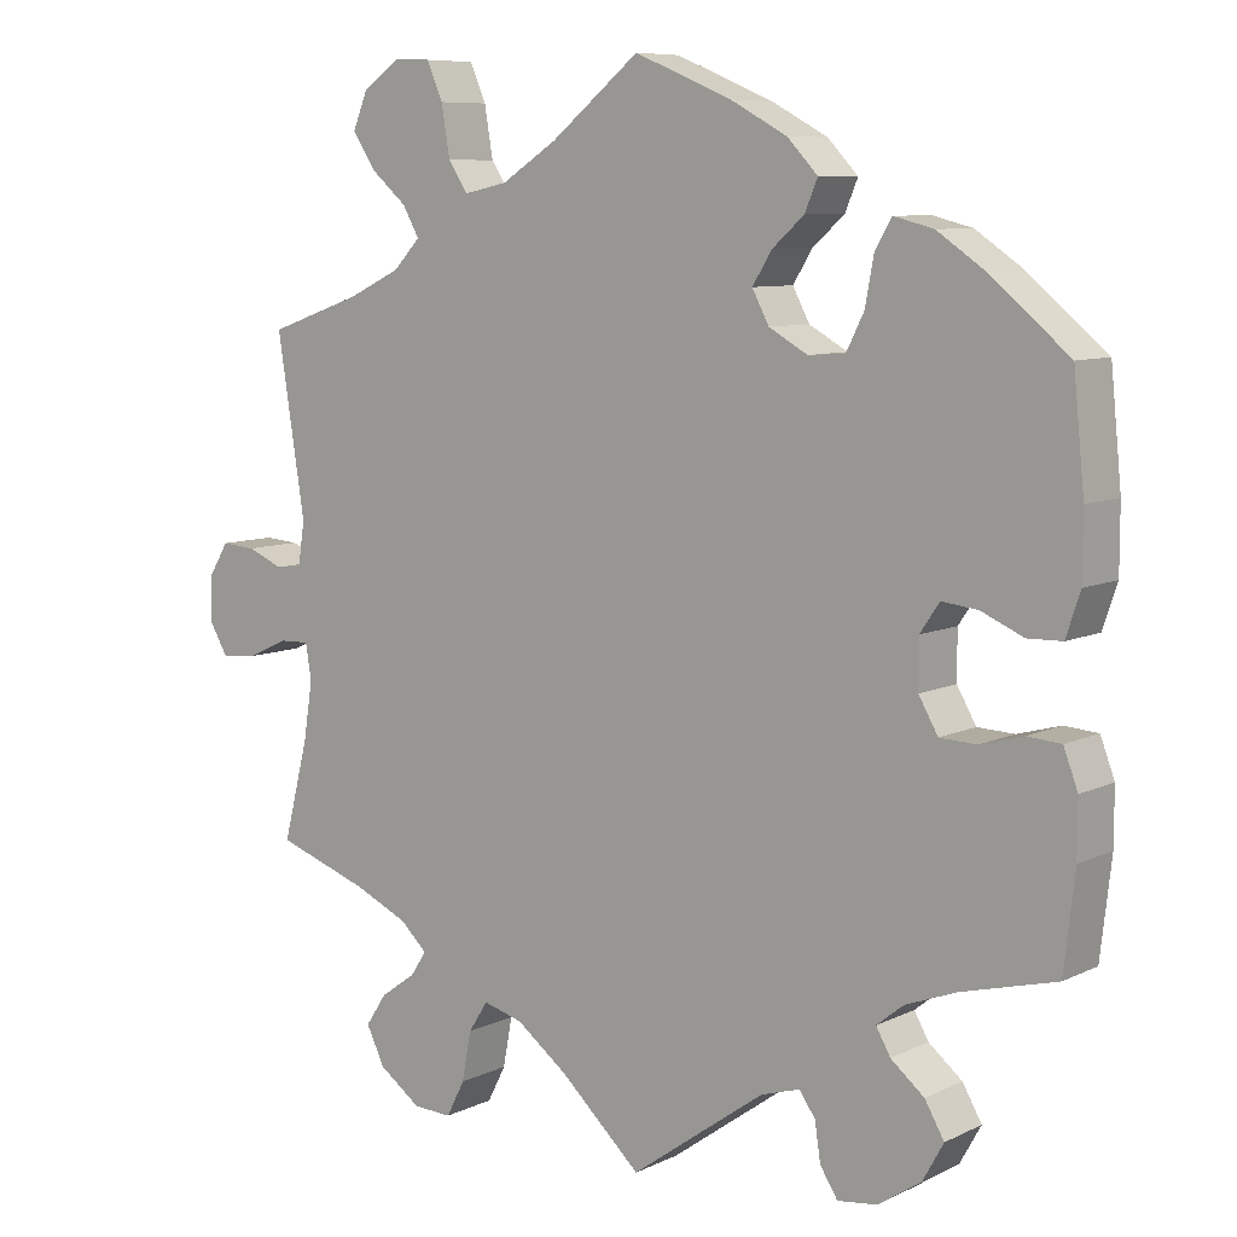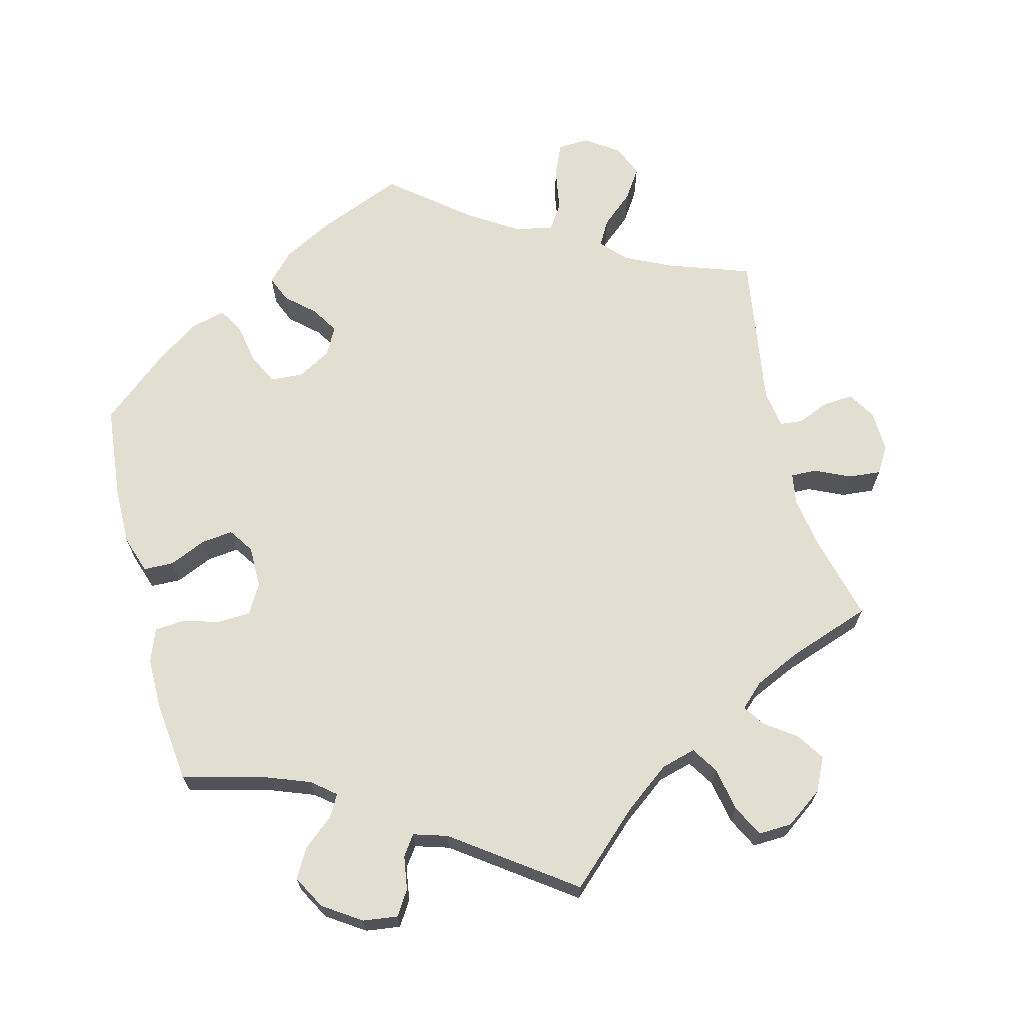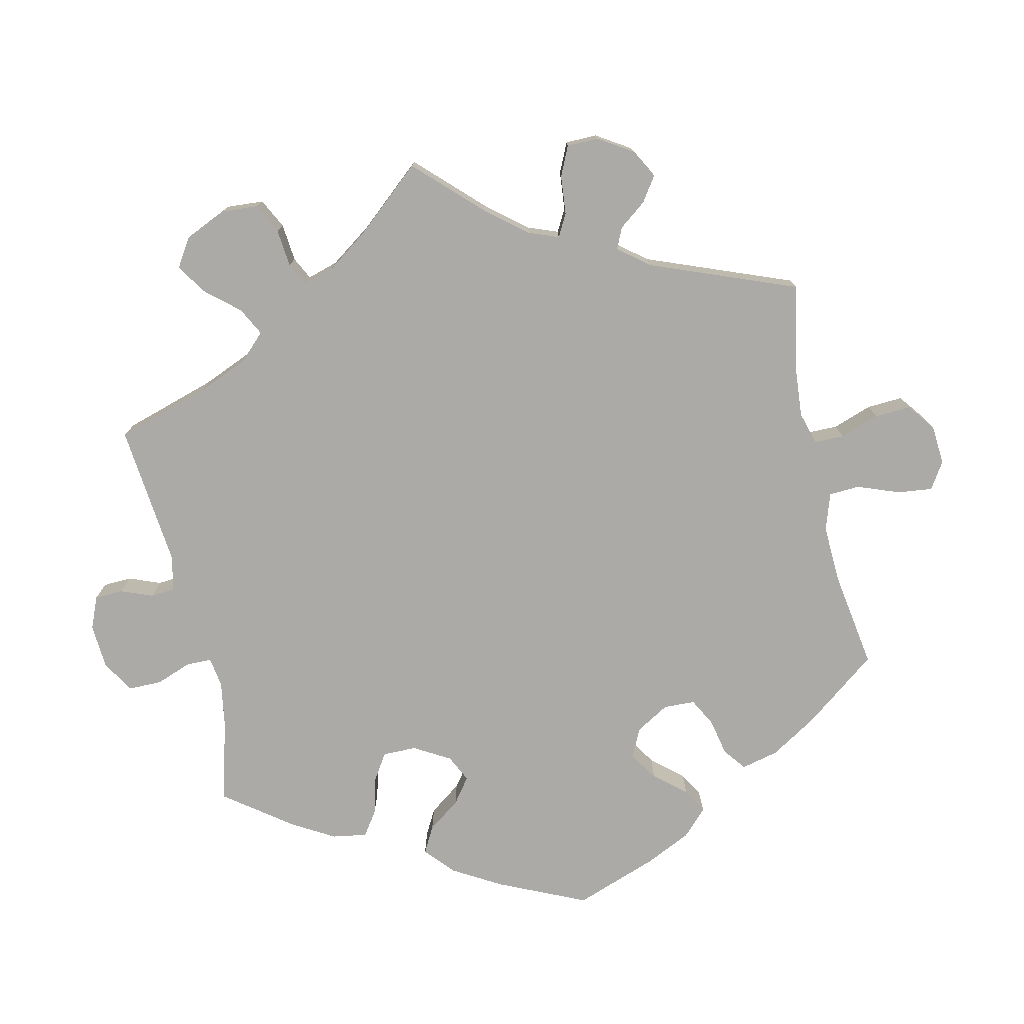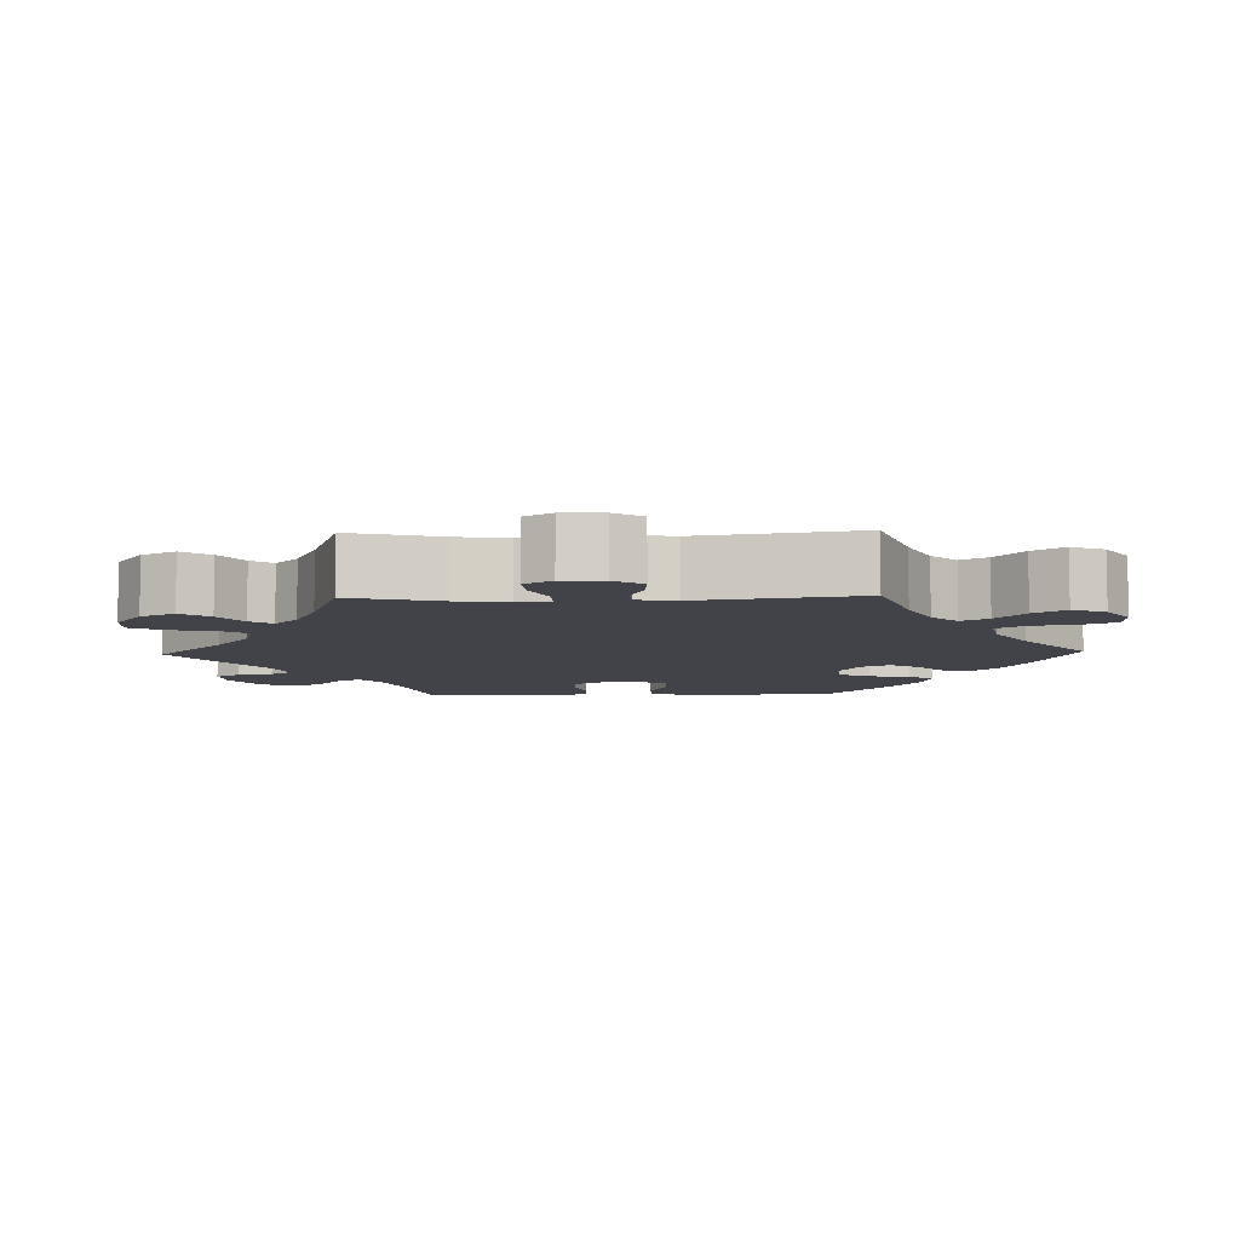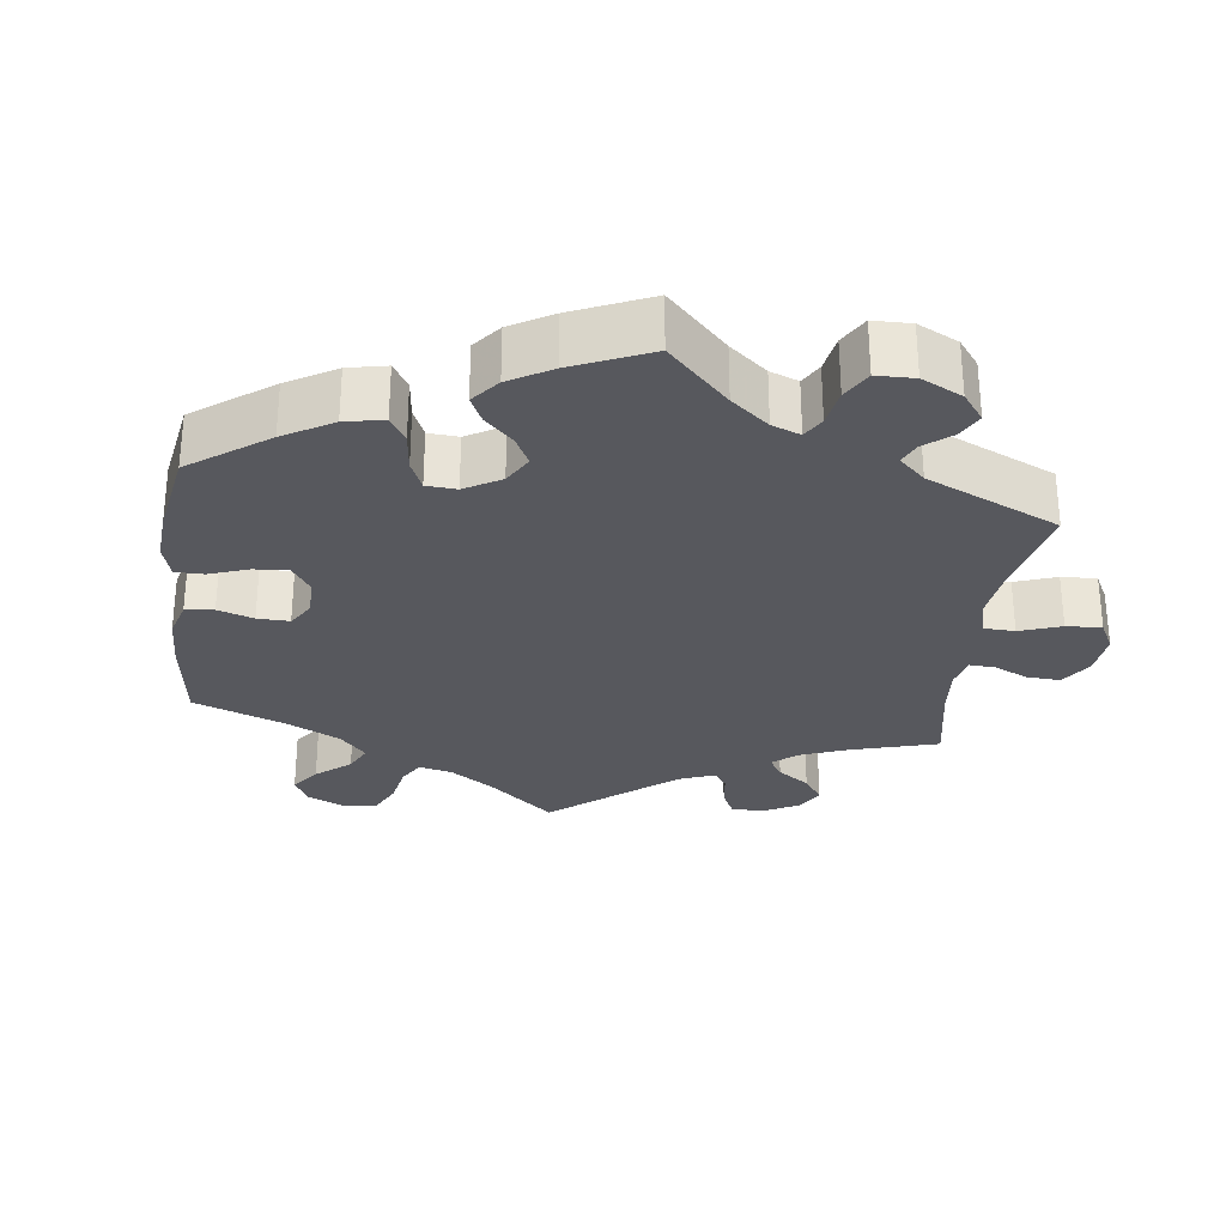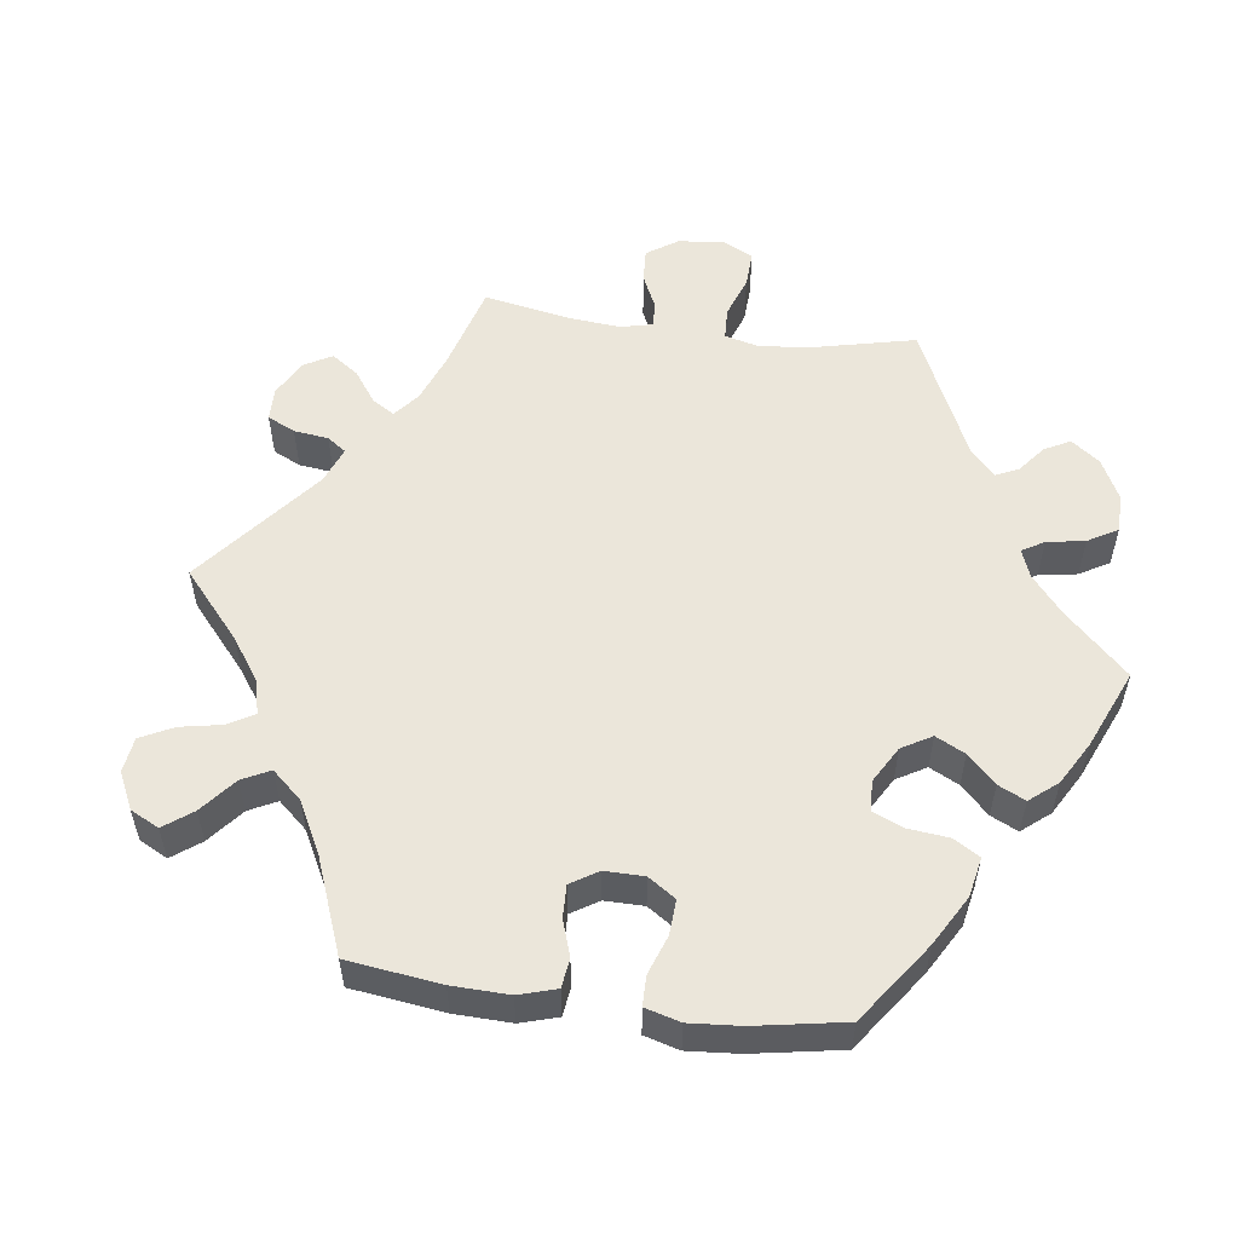
<metadata>
{"format":"obj","ext":"obj","renderer":"f3d","projection":"perspective","resolution":1024,"background":"white","views":[{"elev":8.2,"azim":37.8,"up":"+Z"},{"elev":67.5,"azim":165.7,"up":"+Y"},{"elev":-76.1,"azim":-107.4,"up":"+Y"},{"elev":-7.6,"azim":-88.4,"up":"+Y"},{"elev":-28.9,"azim":112.8,"up":"+Y"},{"elev":54.8,"azim":37.6,"up":"+Y"}]}
</metadata>
<code>
v -0.388 0.07 0.328
v -0.325 0.07 0.358
v -0.293 0.07 0.392
v -0.313 0.07 0.427
v -0.356 0.07 0.464
v -0.383 0.07 0.505
v -0.365 0.07 0.549
v -0.32 0.07 0.58
v -0.277 0.07 0.578
v -0.258 0.07 0.534
v -0.248 0.07 0.474
v -0.225 0.07 0.439
v -0.173 0.07 0.45
v -0.106 0.07 0.493
v -0.001 0.07 0.578
v 0.115 0.07 0.53
v 0.182 0.07 0.494
v 0.218 0.07 0.456
v 0.203 0.07 0.42
v 0.165 0.07 0.386
v 0.142 0.07 0.349
v 0.162 0.07 0.311
v 0.208 0.07 0.285
v 0.252 0.07 0.288
v 0.273 0.07 0.33
v 0.283 0.07 0.385
v 0.303 0.07 0.419
v 0.35 0.07 0.407
v 0.407 0.07 0.368
v 0.5 0.07 0.29
v 0.513 0.07 0.16
v 0.513 0.07 0.083
v 0.496 0.07 0.032
v 0.455 0.07 0.031
v 0.405 0.07 0.053
v 0.362 0.07 0.058
v 0.339 0.07 0.024
v 0.339 0.07 -0.033
v 0.362 0.07 -0.073
v 0.406 0.07 -0.075
v 0.457 0.07 -0.061
v 0.497 0.07 -0.064
v 0.514 0.07 -0.109
v 0.514 0.07 -0.175
v 0.501 0.07 -0.289
v 0.389 0.07 -0.318
v 0.328 0.07 -0.341
v 0.296 0.07 -0.367
v 0.313 0.07 -0.397
v 0.353 0.07 -0.43
v 0.376 0.07 -0.47
v 0.351 0.07 -0.515
v 0.3 0.07 -0.549
v 0.253 0.07 -0.555
v 0.232 0.07 -0.522
v 0.225 0.07 -0.476
v 0.206 0.07 -0.449
v 0.16 0.07 -0.463
v 0 0.07 -0.578
v -0.097 0.07 -0.488
v -0.158 0.07 -0.442
v -0.205 0.07 -0.429
v -0.228 0.07 -0.465
v -0.239 0.07 -0.524
v -0.261 0.07 -0.567
v -0.307 0.07 -0.565
v -0.357 0.07 -0.529
v -0.379 0.07 -0.484
v -0.354 0.07 -0.446
v -0.312 0.07 -0.416
v -0.293 0.07 -0.387
v -0.325 0.07 -0.357
v -0.388 0.07 -0.328
v -0.5 0.07 -0.289
v -0.47 0.07 -0.171
v -0.459 0.07 -0.102
v -0.466 0.07 -0.059
v -0.501 0.07 -0.06
v -0.549 0.07 -0.082
v -0.593 0.07 -0.086
v -0.615 0.07 -0.049
v -0.613 0.07 0.006
v -0.59 0.07 0.044
v -0.549 0.07 0.041
v -0.506 0.07 0.023
v -0.475 0.07 0.026
v -0.467 0.07 0.078
v -0.5 0.07 0.289
v -0.388 0 0.328
v -0.325 0 0.358
v -0.293 0 0.392
v -0.313 0 0.427
v -0.356 0 0.464
v -0.383 0 0.505
v -0.365 0 0.549
v -0.32 0 0.58
v -0.277 0 0.578
v -0.258 0 0.534
v -0.248 0 0.474
v -0.225 0 0.439
v -0.173 0 0.45
v -0.106 0 0.493
v -0.001 0 0.578
v 0.115 0 0.53
v 0.182 0 0.494
v 0.218 0 0.456
v 0.203 0 0.42
v 0.165 0 0.386
v 0.142 0 0.349
v 0.162 0 0.311
v 0.208 0 0.285
v 0.252 0 0.288
v 0.273 0 0.33
v 0.283 0 0.385
v 0.303 0 0.419
v 0.35 0 0.407
v 0.407 0 0.368
v 0.5 0 0.29
v 0.513 0 0.16
v 0.513 0 0.083
v 0.496 0 0.032
v 0.455 0 0.031
v 0.405 0 0.053
v 0.362 0 0.058
v 0.339 0 0.024
v 0.339 0 -0.033
v 0.362 0 -0.073
v 0.406 0 -0.075
v 0.457 0 -0.061
v 0.497 0 -0.064
v 0.514 0 -0.109
v 0.514 0 -0.175
v 0.501 0 -0.289
v 0.389 0 -0.318
v 0.328 0 -0.341
v 0.296 0 -0.367
v 0.313 0 -0.397
v 0.353 0 -0.43
v 0.376 0 -0.47
v 0.351 0 -0.515
v 0.3 0 -0.549
v 0.253 0 -0.555
v 0.232 0 -0.522
v 0.225 0 -0.476
v 0.206 0 -0.449
v 0.16 0 -0.463
v 0 0 -0.578
v -0.097 0 -0.488
v -0.158 0 -0.442
v -0.205 0 -0.429
v -0.228 0 -0.465
v -0.239 0 -0.524
v -0.261 0 -0.567
v -0.307 0 -0.565
v -0.357 0 -0.529
v -0.379 0 -0.484
v -0.354 0 -0.446
v -0.312 0 -0.416
v -0.293 0 -0.387
v -0.325 0 -0.357
v -0.388 0 -0.328
v -0.5 0 -0.289
v -0.47 0 -0.171
v -0.459 0 -0.102
v -0.466 0 -0.059
v -0.501 0 -0.06
v -0.549 0 -0.082
v -0.593 0 -0.086
v -0.615 0 -0.049
v -0.613 0 0.006
v -0.59 0 0.044
v -0.549 0 0.041
v -0.506 0 0.023
v -0.475 0 0.026
v -0.467 0 0.078
v -0.5 0 0.289
f 87 88 1
f 86 87 1 2
f 82 83 84 85
f 82 85 86
f 81 82 86
f 78 79 80 81
f 77 78 81 86
f 76 77 86 2
f 73 74 75
f 72 73 75 76
f 71 72 76 2
f 67 68 69 70
f 67 70 71
f 66 67 71
f 63 64 65 66
f 62 63 66 71
f 61 62 71 2
f 58 59 60
f 57 58 60 61
f 53 54 55 56
f 53 56 57
f 52 53 57
f 49 50 51 52
f 48 49 52 57
f 43 44 45 46
f 43 46 47
f 40 41 42 43
f 39 40 43 47
f 38 39 47 48
f 32 33 34 35
f 32 35 36
f 31 32 36
f 30 31 36
f 29 30 36 37
f 25 26 27 28
f 24 25 28 29
f 17 18 19 20
f 17 20 21
f 14 15 16 17
f 13 14 17 21
f 12 13 21 22
f 8 9 10 11
f 8 11 12
f 7 8 12
f 4 5 6 7
f 3 4 7 12
f 37 38 48 57
f 24 29 37 57
f 23 24 57 61
f 12 22 23 61
f 2 3 12 61
f 89 176 175
f 90 89 175 174
f 173 172 171 170
f 174 173 170
f 174 170 169
f 169 168 167 166
f 174 169 166 165
f 90 174 165 164
f 163 162 161
f 164 163 161 160
f 90 164 160 159
f 158 157 156 155
f 159 158 155
f 159 155 154
f 154 153 152 151
f 159 154 151 150
f 90 159 150 149
f 148 147 146
f 149 148 146 145
f 144 143 142 141
f 145 144 141
f 145 141 140
f 140 139 138 137
f 145 140 137 136
f 134 133 132 131
f 135 134 131
f 131 130 129 128
f 135 131 128 127
f 136 135 127 126
f 123 122 121 120
f 124 123 120
f 124 120 119
f 124 119 118
f 125 124 118 117
f 116 115 114 113
f 117 116 113 112
f 108 107 106 105
f 109 108 105
f 105 104 103 102
f 109 105 102 101
f 110 109 101 100
f 99 98 97 96
f 100 99 96
f 100 96 95
f 95 94 93 92
f 100 95 92 91
f 145 136 126 125
f 145 125 117 112
f 149 145 112 111
f 149 111 110 100
f 149 100 91 90
f 1 89 90 2
f 2 90 91 3
f 3 91 92 4
f 4 92 93 5
f 5 93 94 6
f 6 94 95 7
f 7 95 96 8
f 8 96 97 9
f 9 97 98 10
f 10 98 99 11
f 11 99 100 12
f 12 100 101 13
f 13 101 102 14
f 14 102 103 15
f 15 103 104 16
f 16 104 105 17
f 17 105 106 18
f 18 106 107 19
f 19 107 108 20
f 20 108 109 21
f 21 109 110 22
f 22 110 111 23
f 23 111 112 24
f 24 112 113 25
f 25 113 114 26
f 26 114 115 27
f 27 115 116 28
f 28 116 117 29
f 29 117 118 30
f 30 118 119 31
f 31 119 120 32
f 32 120 121 33
f 33 121 122 34
f 34 122 123 35
f 35 123 124 36
f 36 124 125 37
f 37 125 126 38
f 38 126 127 39
f 39 127 128 40
f 40 128 129 41
f 41 129 130 42
f 42 130 131 43
f 43 131 132 44
f 44 132 133 45
f 45 133 134 46
f 46 134 135 47
f 47 135 136 48
f 48 136 137 49
f 49 137 138 50
f 50 138 139 51
f 51 139 140 52
f 52 140 141 53
f 53 141 142 54
f 54 142 143 55
f 55 143 144 56
f 56 144 145 57
f 57 145 146 58
f 58 146 147 59
f 59 147 148 60
f 60 148 149 61
f 61 149 150 62
f 62 150 151 63
f 63 151 152 64
f 64 152 153 65
f 65 153 154 66
f 66 154 155 67
f 67 155 156 68
f 68 156 157 69
f 69 157 158 70
f 70 158 159 71
f 71 159 160 72
f 72 160 161 73
f 73 161 162 74
f 74 162 163 75
f 75 163 164 76
f 76 164 165 77
f 77 165 166 78
f 78 166 167 79
f 79 167 168 80
f 80 168 169 81
f 81 169 170 82
f 82 170 171 83
f 83 171 172 84
f 84 172 173 85
f 85 173 174 86
f 86 174 175 87
f 87 175 176 88
f 88 176 89 1

</code>
